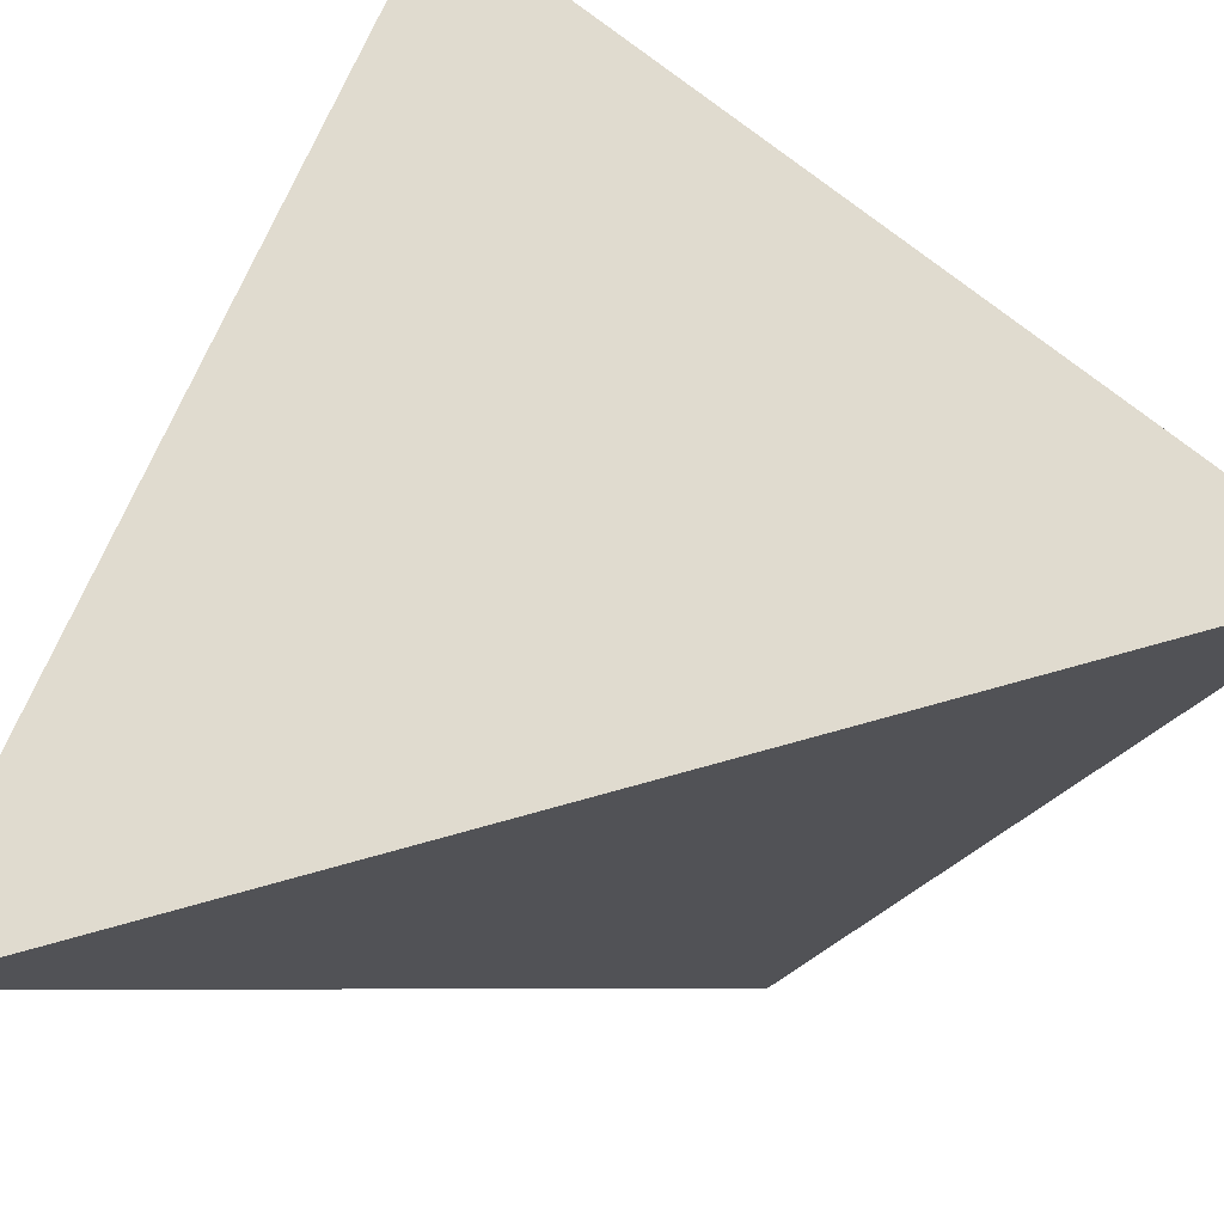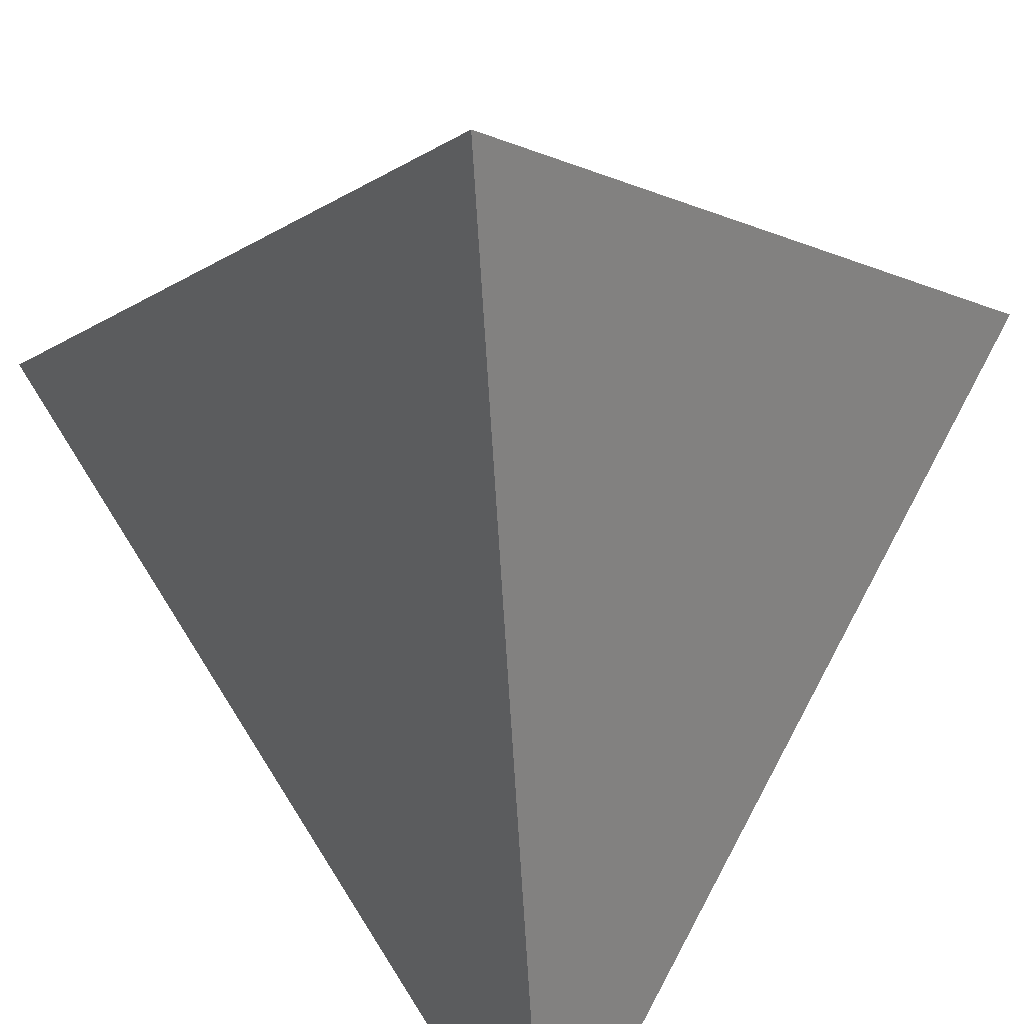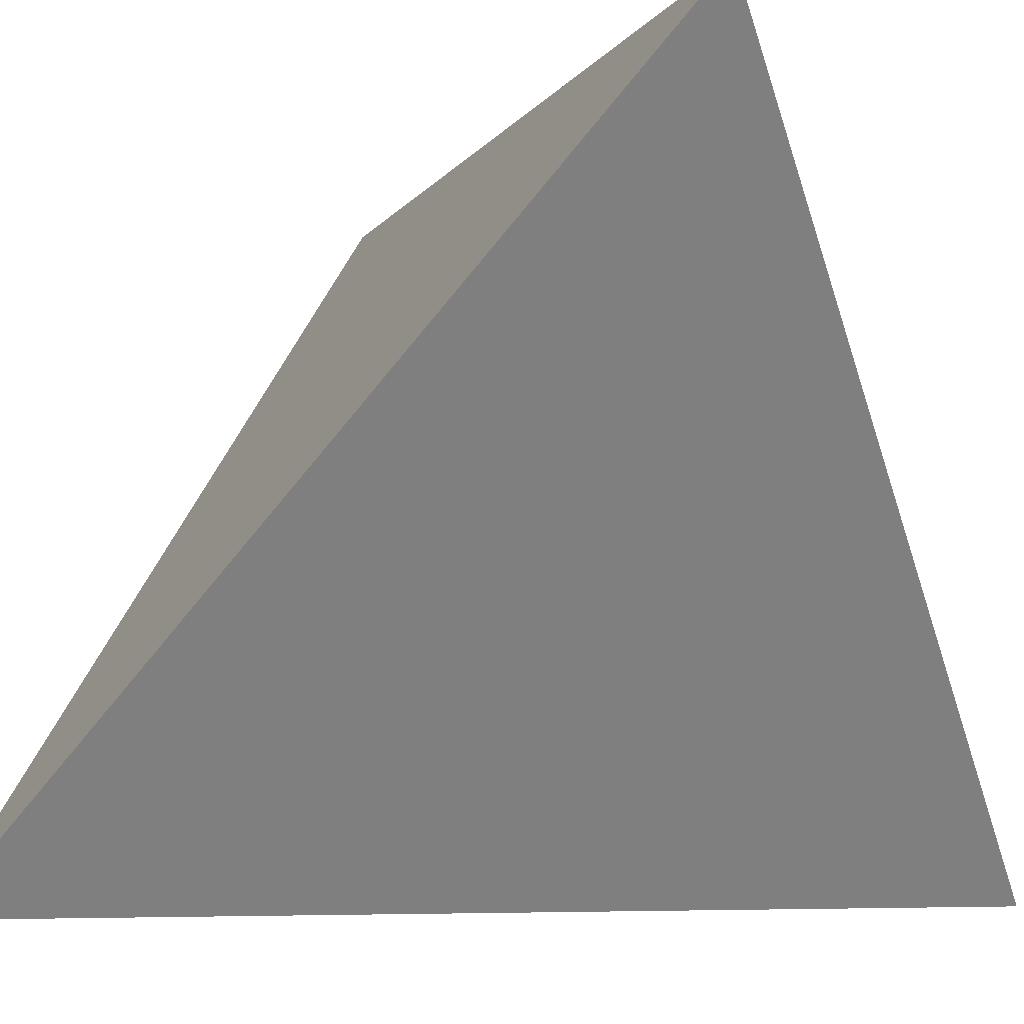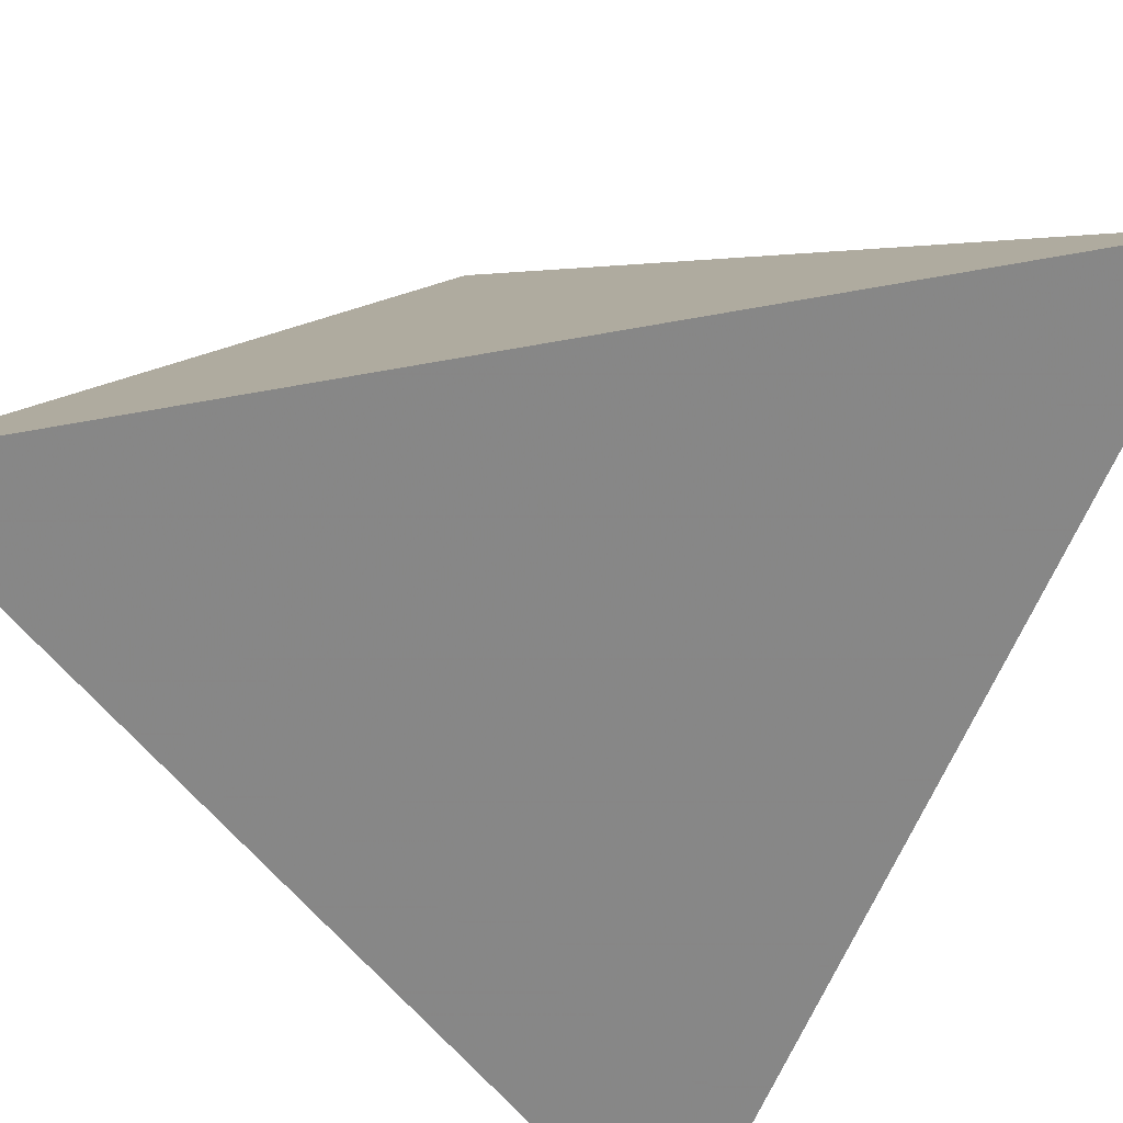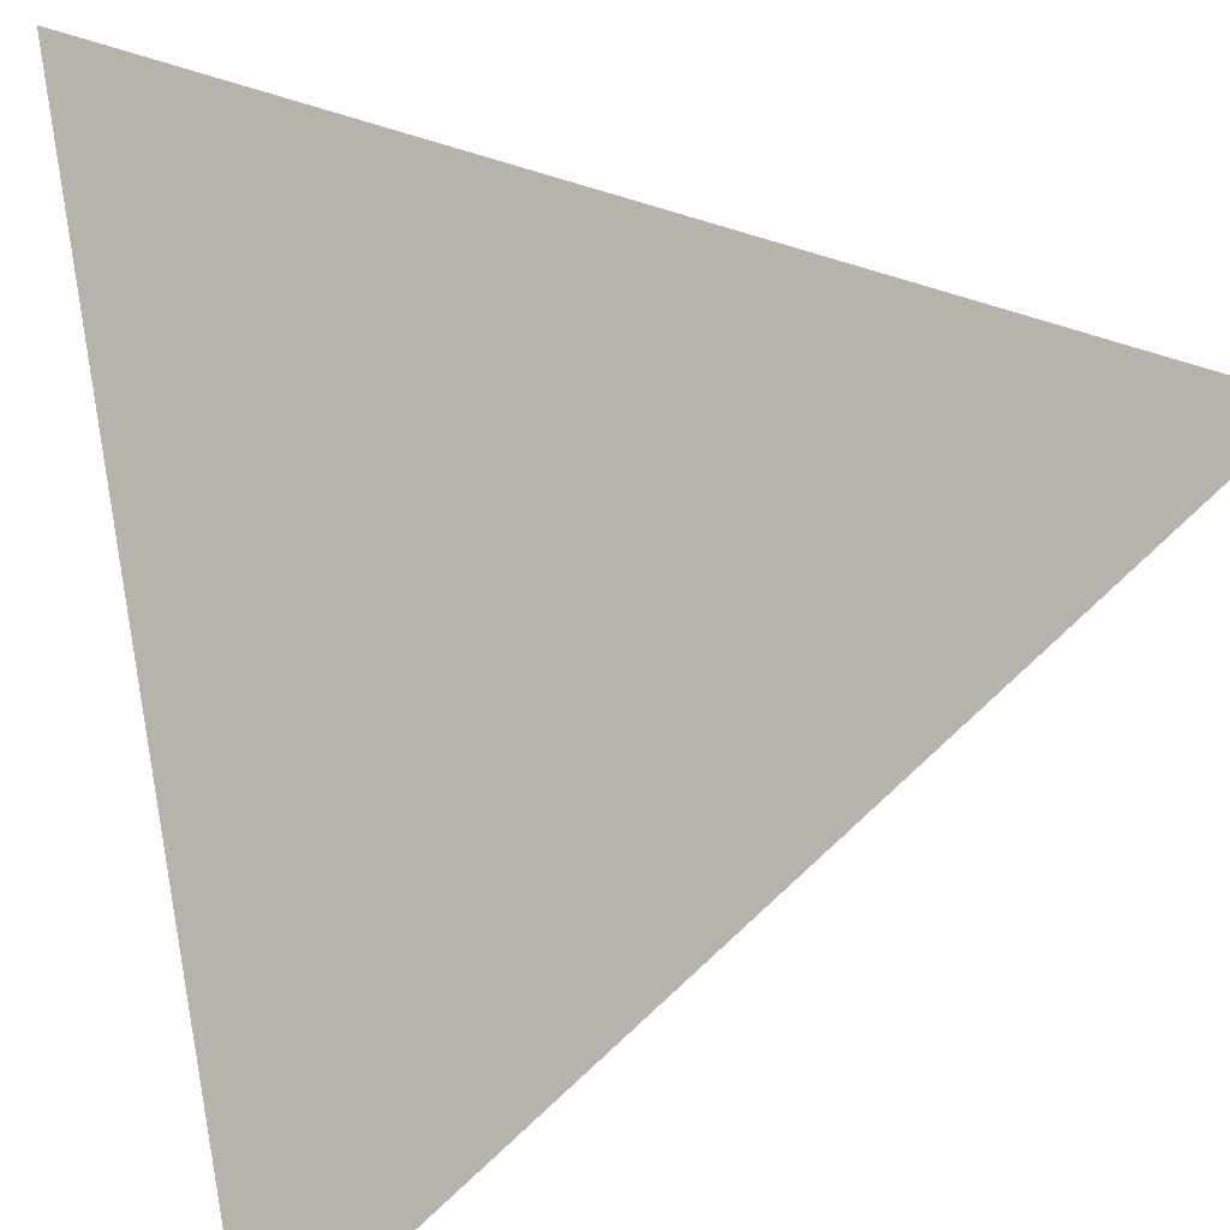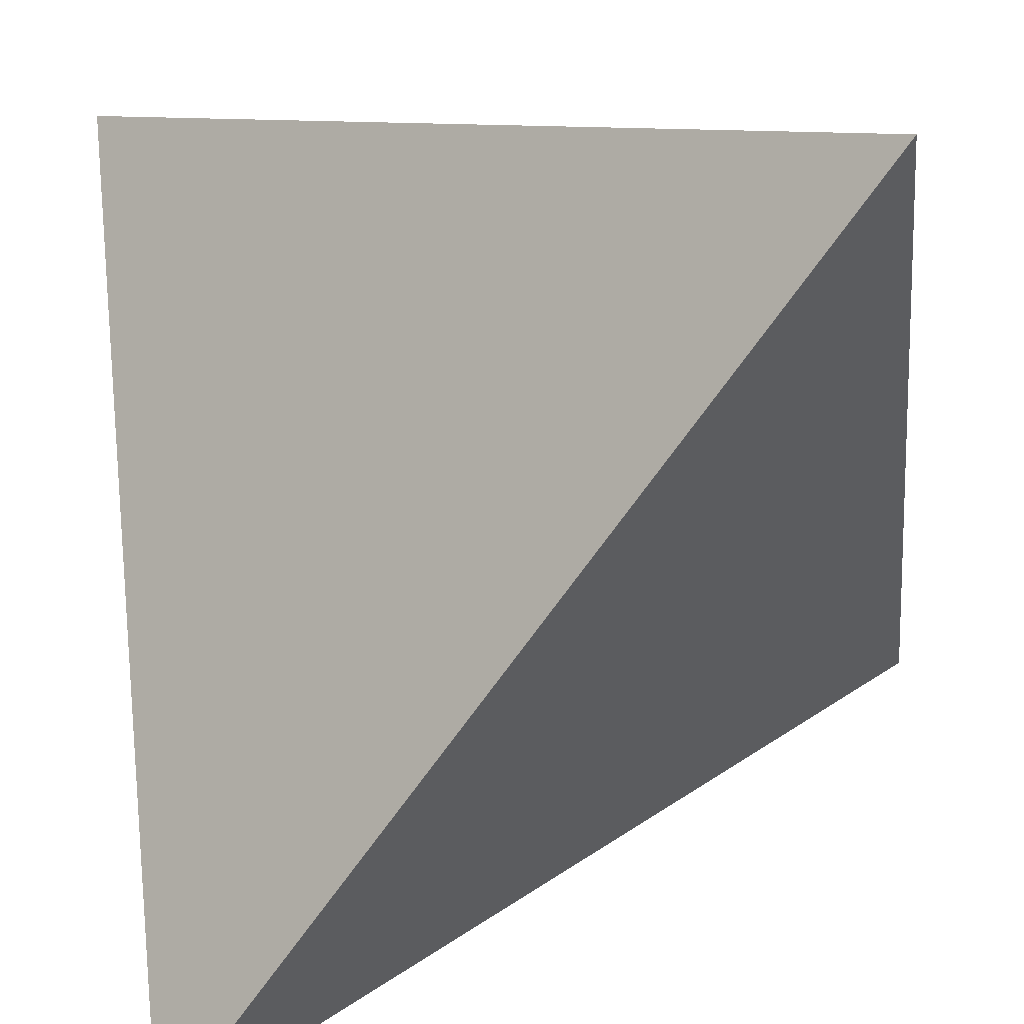
<metadata>
{"format":"obj","ext":"obj","renderer":"f3d","projection":"perspective","resolution":1024,"background":"white","views":[{"elev":-71.0,"azim":61.3,"up":"+Y"},{"elev":-60.6,"azim":138.2,"up":"+Y"},{"elev":-6.5,"azim":-63.9,"up":"+Z"},{"elev":63.9,"azim":33.9,"up":"+Z"},{"elev":36.5,"azim":166.0,"up":"+Y"},{"elev":-71.0,"azim":-170.4,"up":"+Z"}]}
</metadata>
<code>
v -1 1 -1
v 1 1 1
v -1 -1 1
v 1 -1 -1
f 2 1 3
f 4 1 2
f 4 2 3
f 1 4 3

</code>
